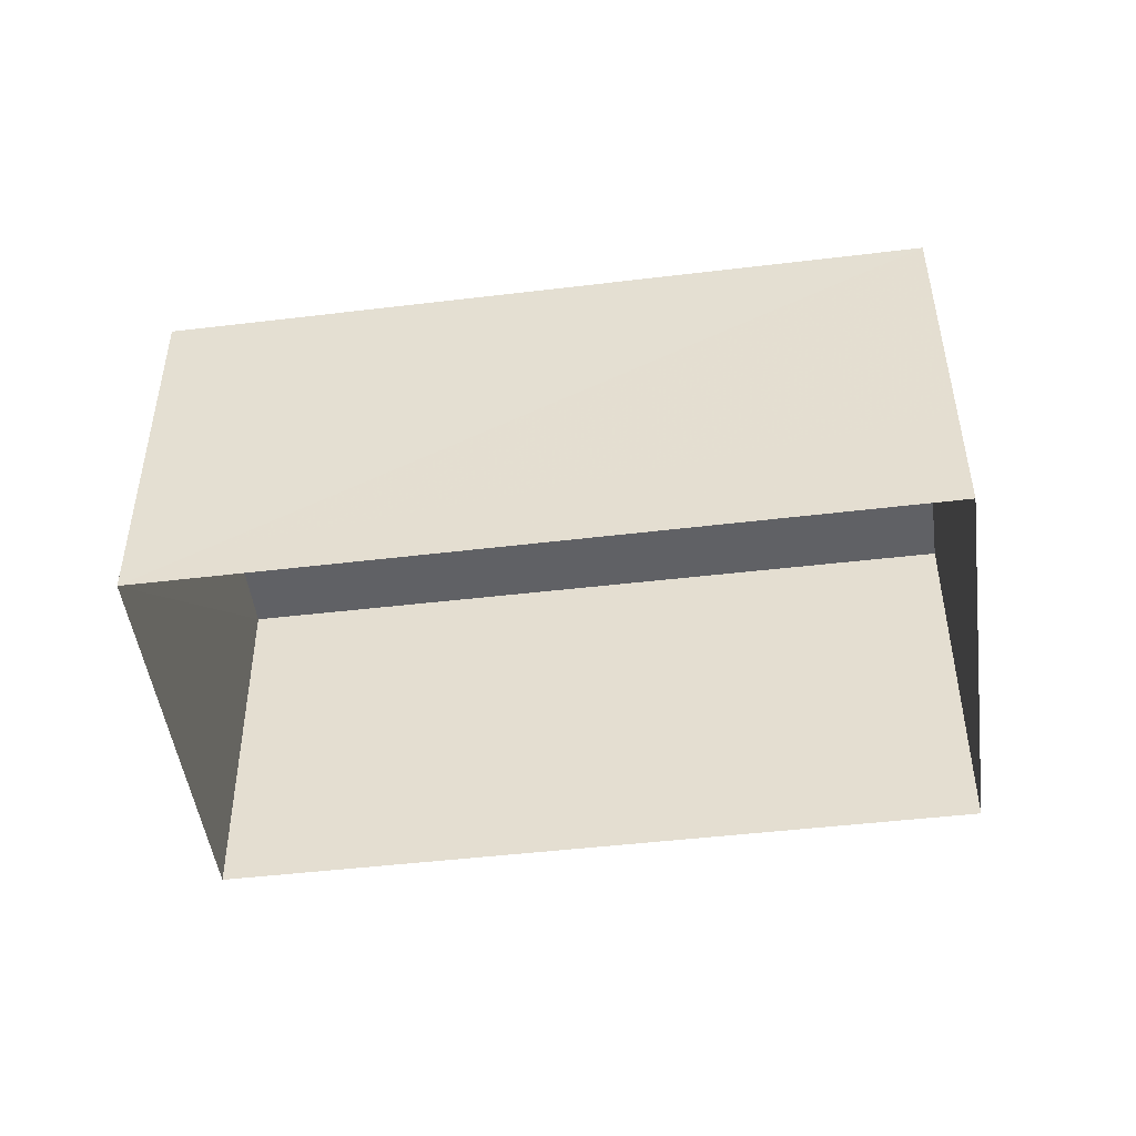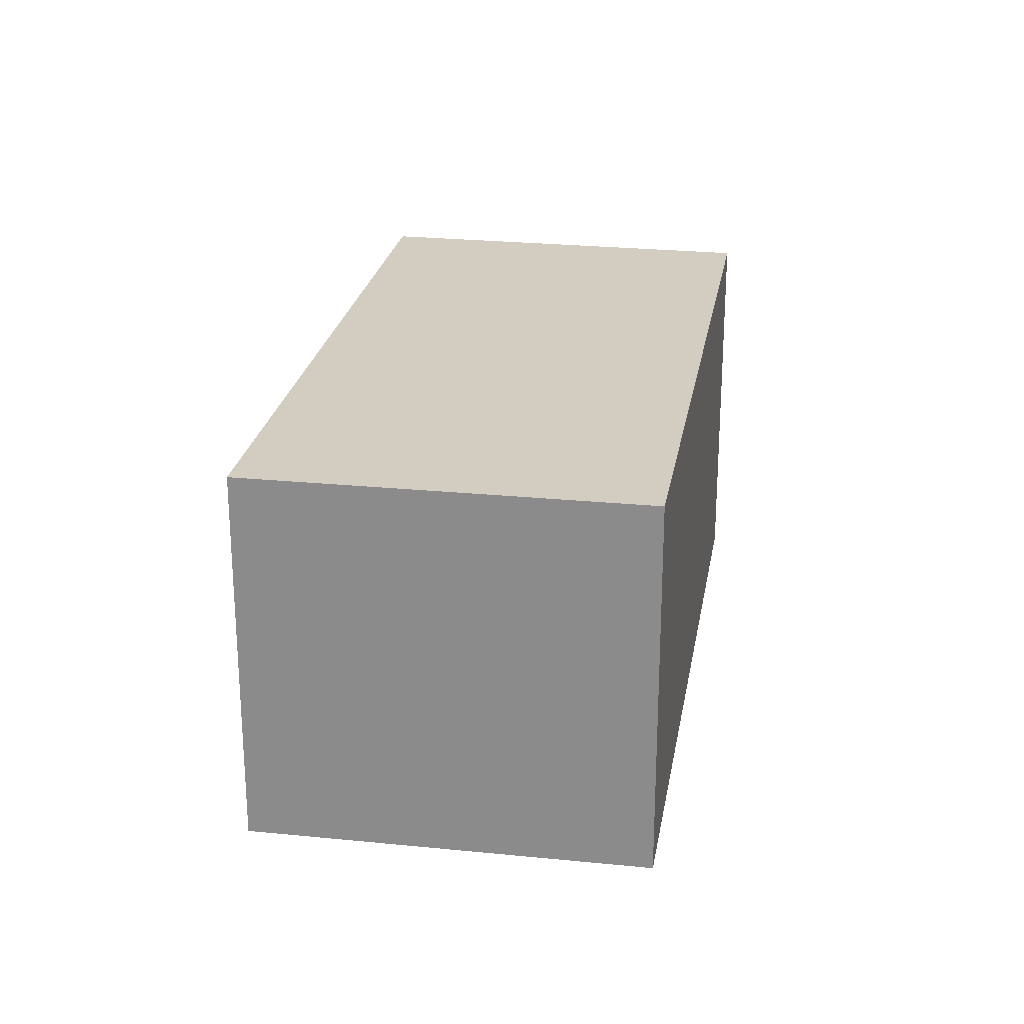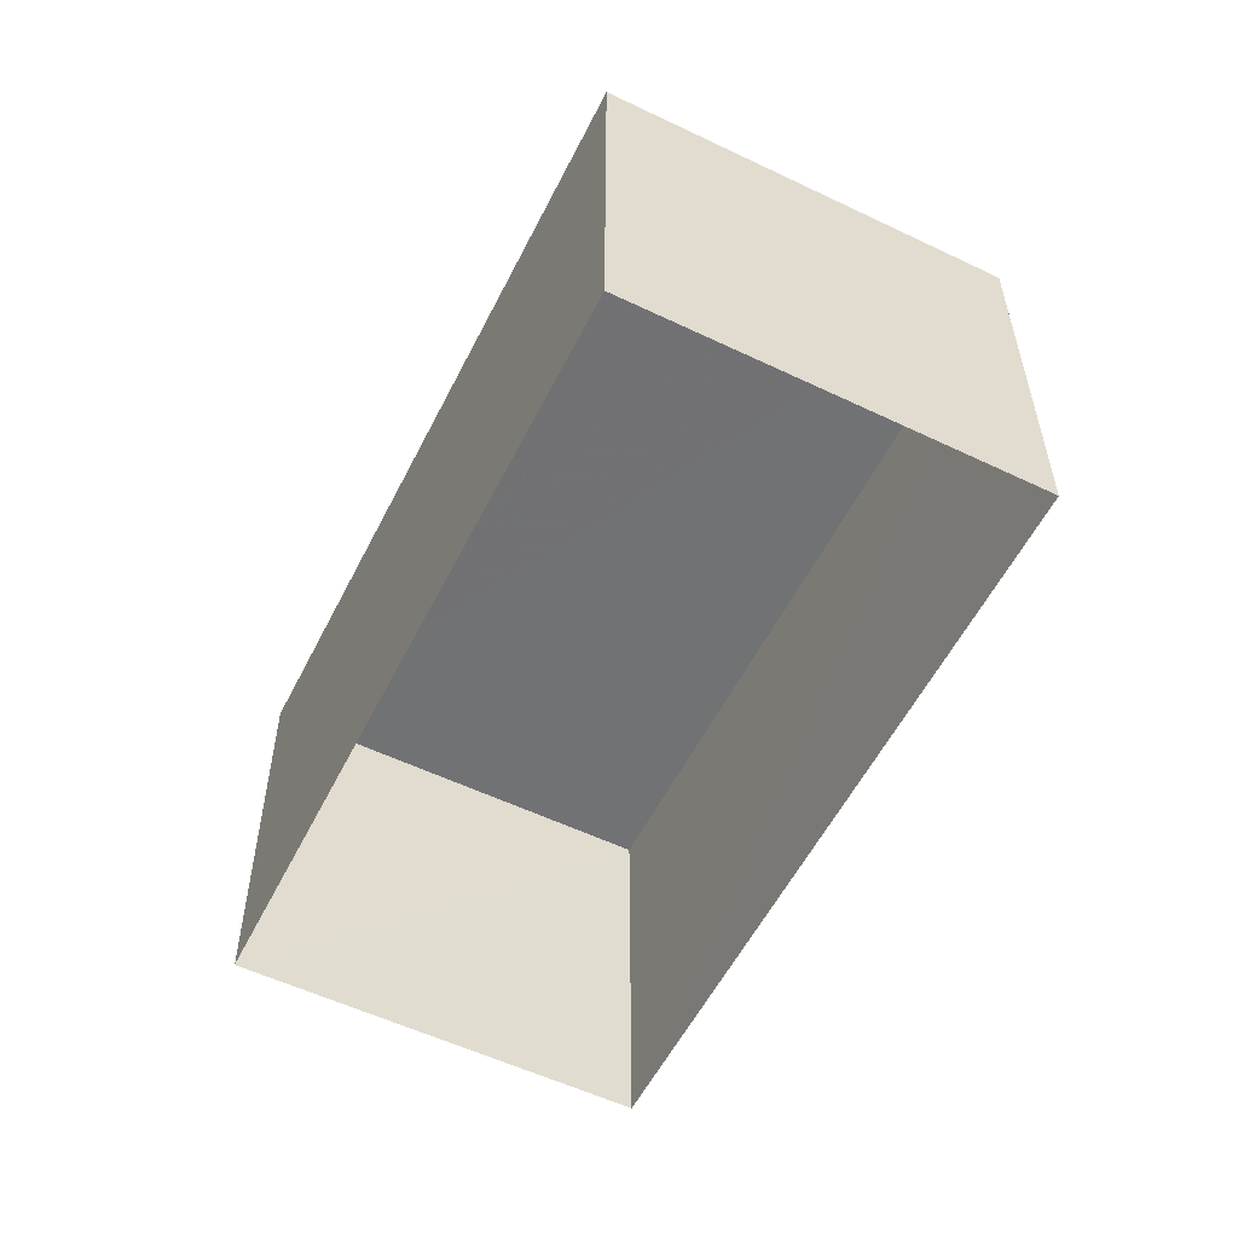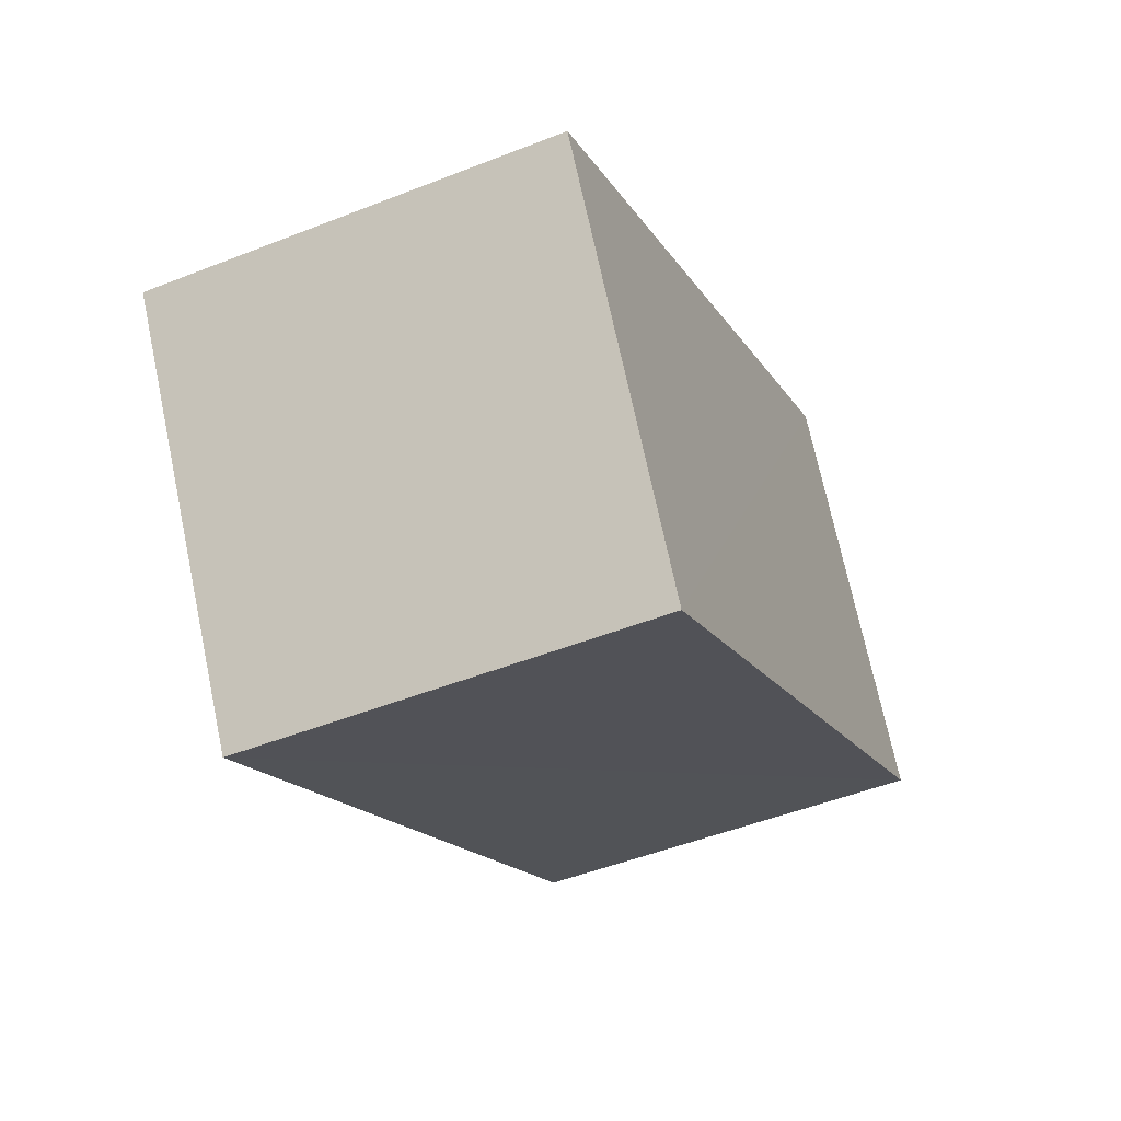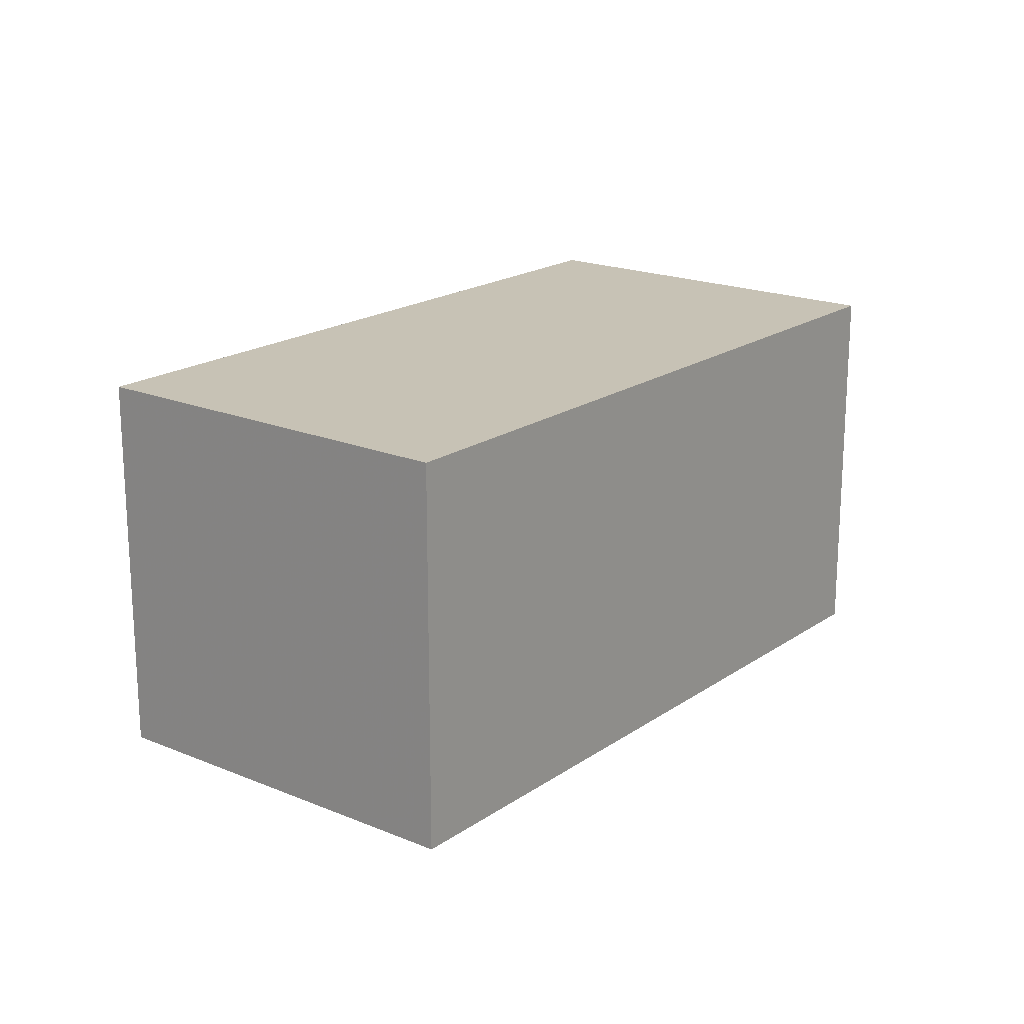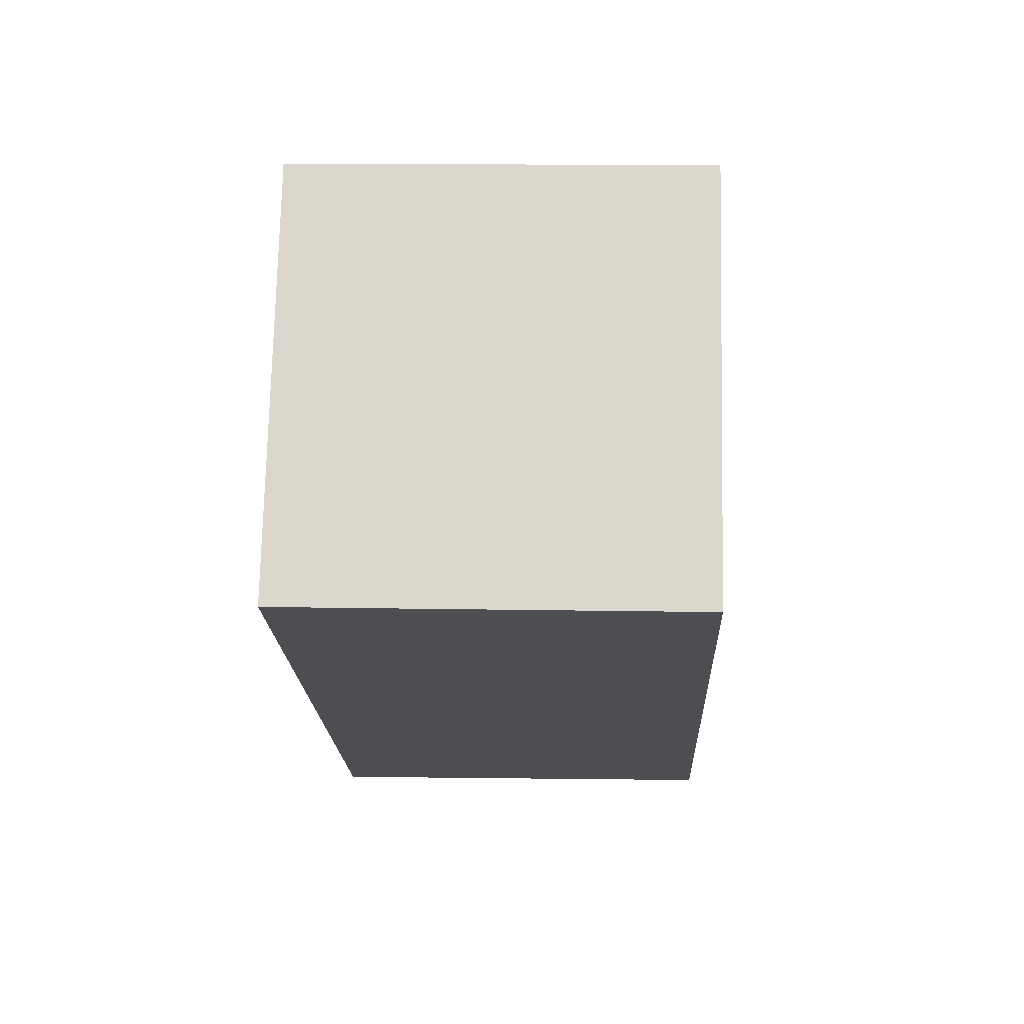
<metadata>
{"format":"obj","ext":"obj","renderer":"f3d","projection":"perspective","resolution":1024,"background":"white","views":[{"elev":-48.2,"azim":39.3,"up":"+Z"},{"elev":24.5,"azim":131.2,"up":"+Z"},{"elev":-55.5,"azim":95.3,"up":"+Z"},{"elev":-49.0,"azim":-66.7,"up":"+Y"},{"elev":19.0,"azim":-20.2,"up":"+Z"},{"elev":14.7,"azim":92.5,"up":"+Y"}]}
</metadata>
<code>
v -3.147e+05 4.195e+04 44.75
v -3.147e+05 4.196e+04 44.75
v -3.147e+05 4.196e+04 44.75
v -3.147e+05 4.196e+04 44.75
v -3.147e+05 4.195e+04 47.67
v -3.147e+05 4.196e+04 47.68
v -3.147e+05 4.196e+04 47.68
v -3.147e+05 4.196e+04 47.68
f 1 2 3
f 4 1 3
f 5 6 7
f 8 5 7
f 6 1 4
f 6 5 1
f 7 4 3
f 7 6 4
f 8 2 1
f 5 8 1
f 7 3 2
f 8 7 2

</code>
